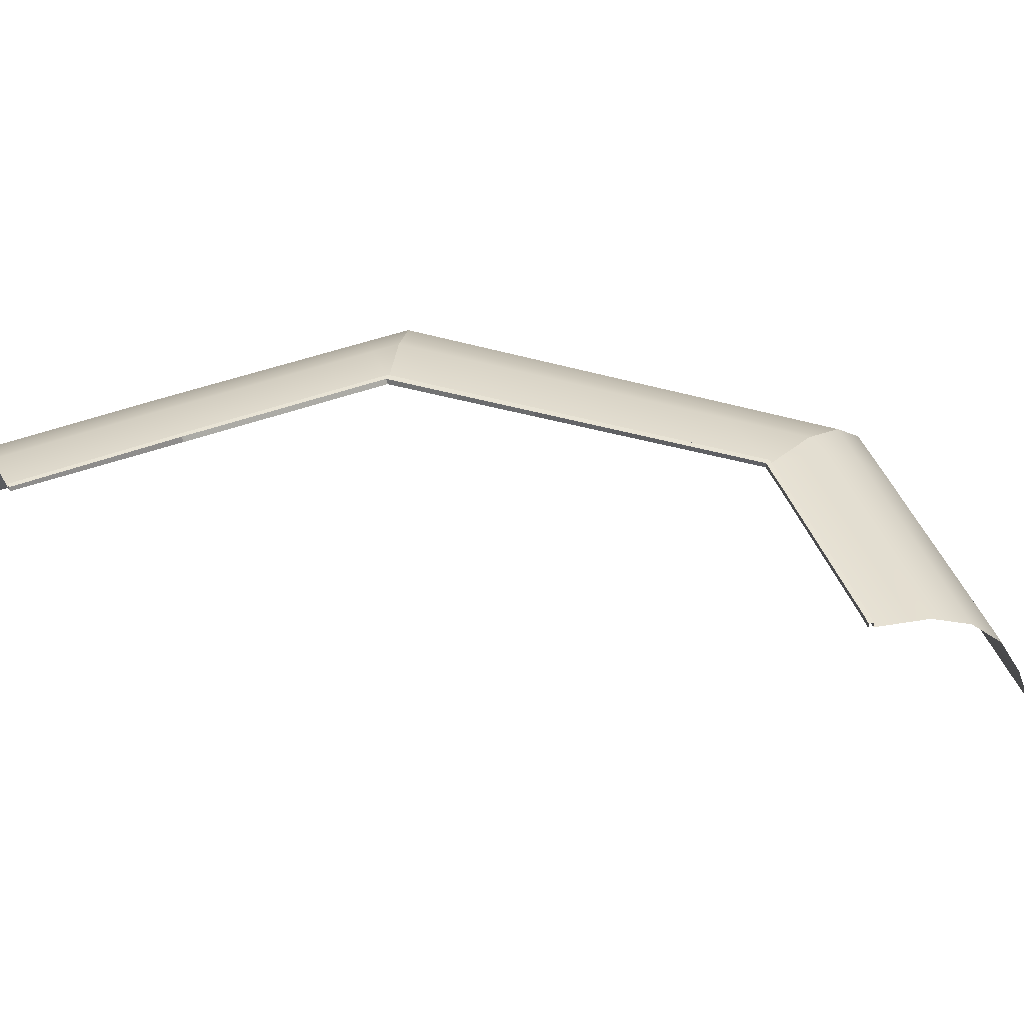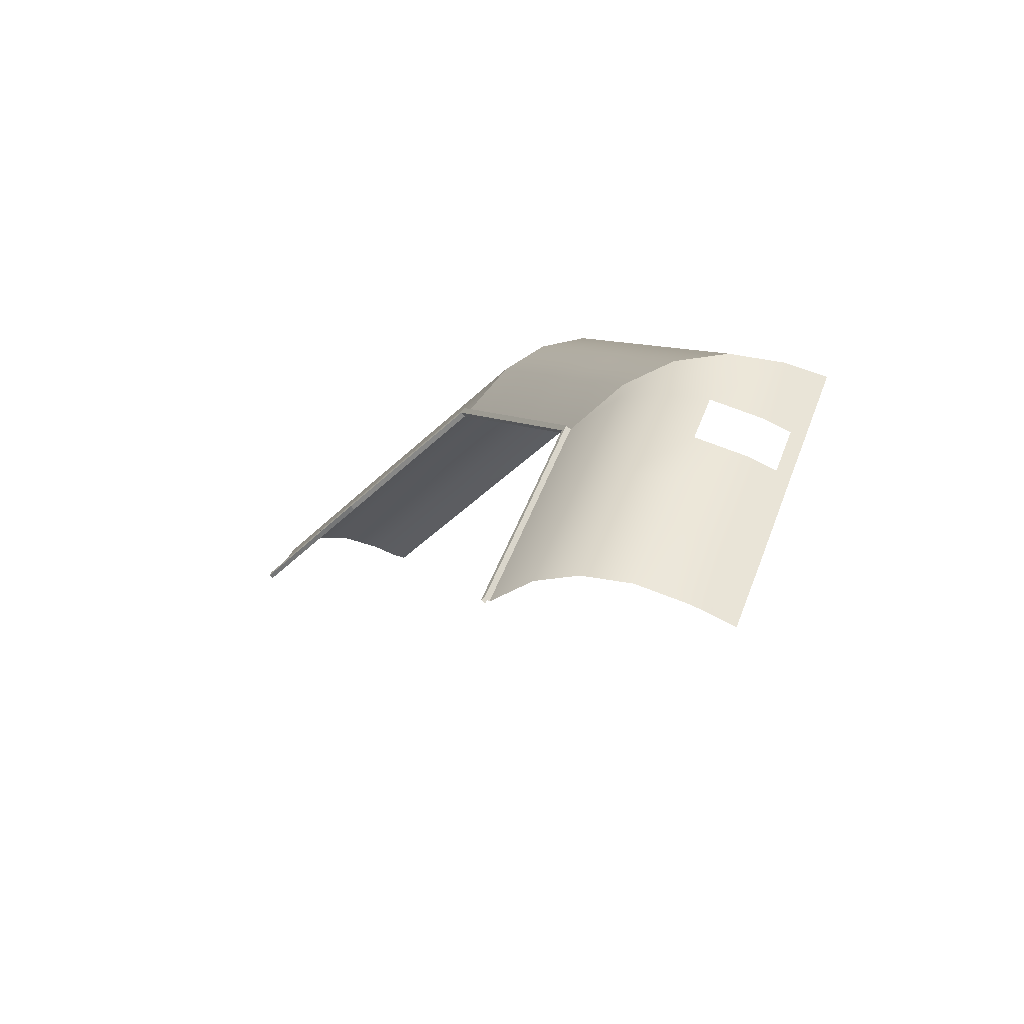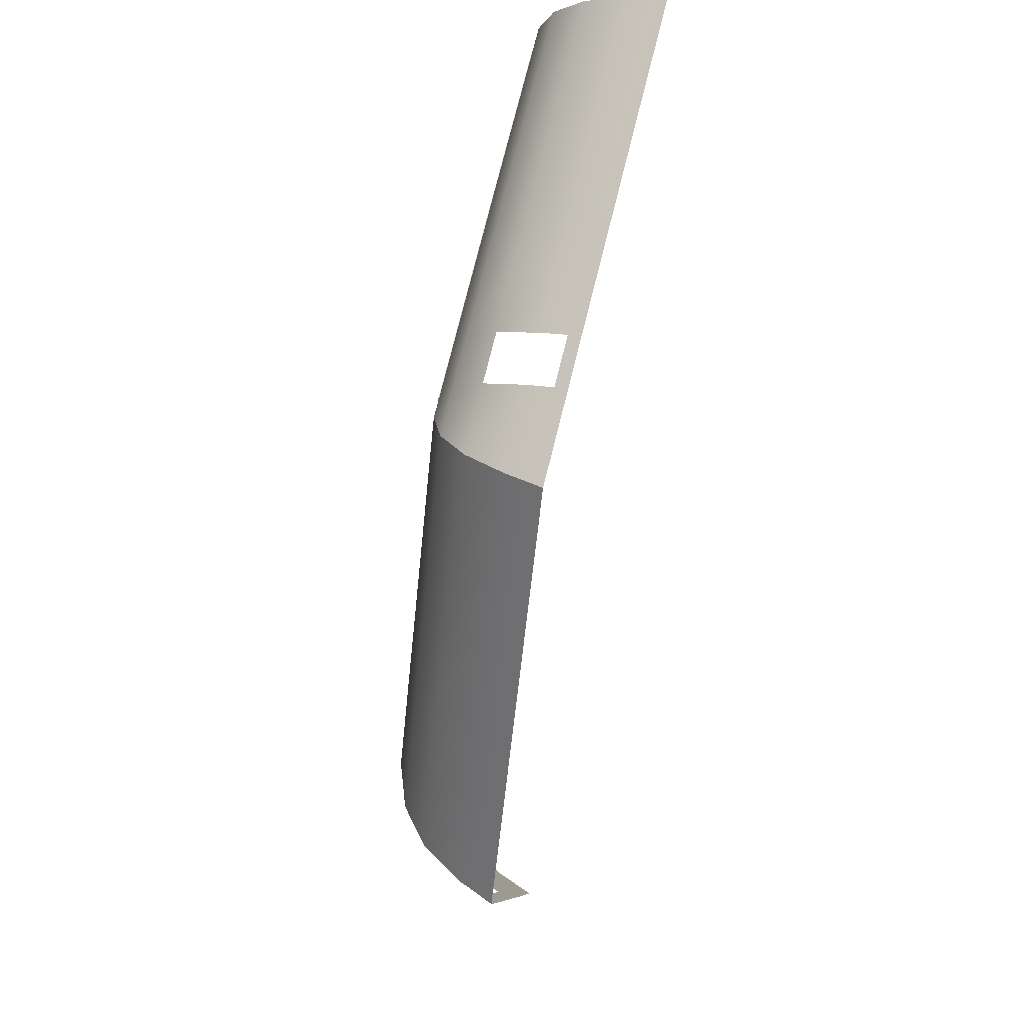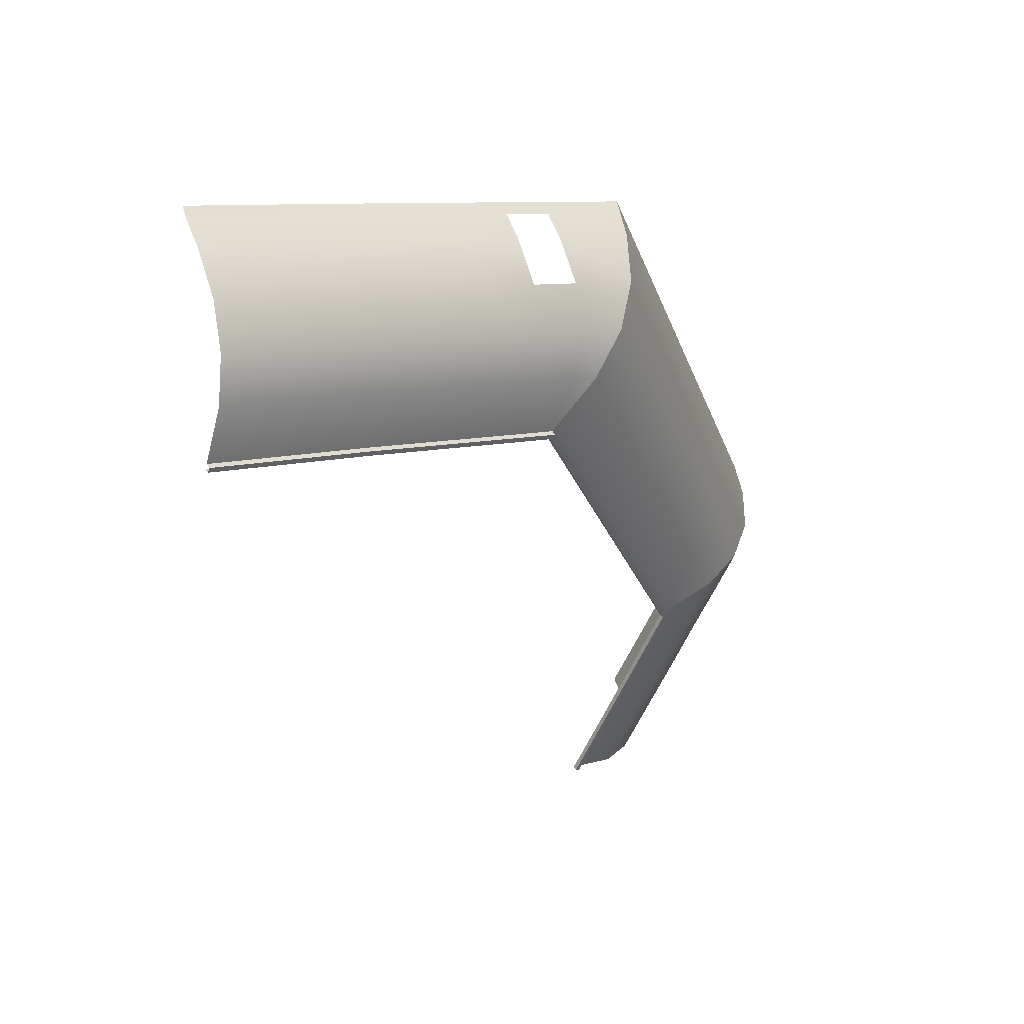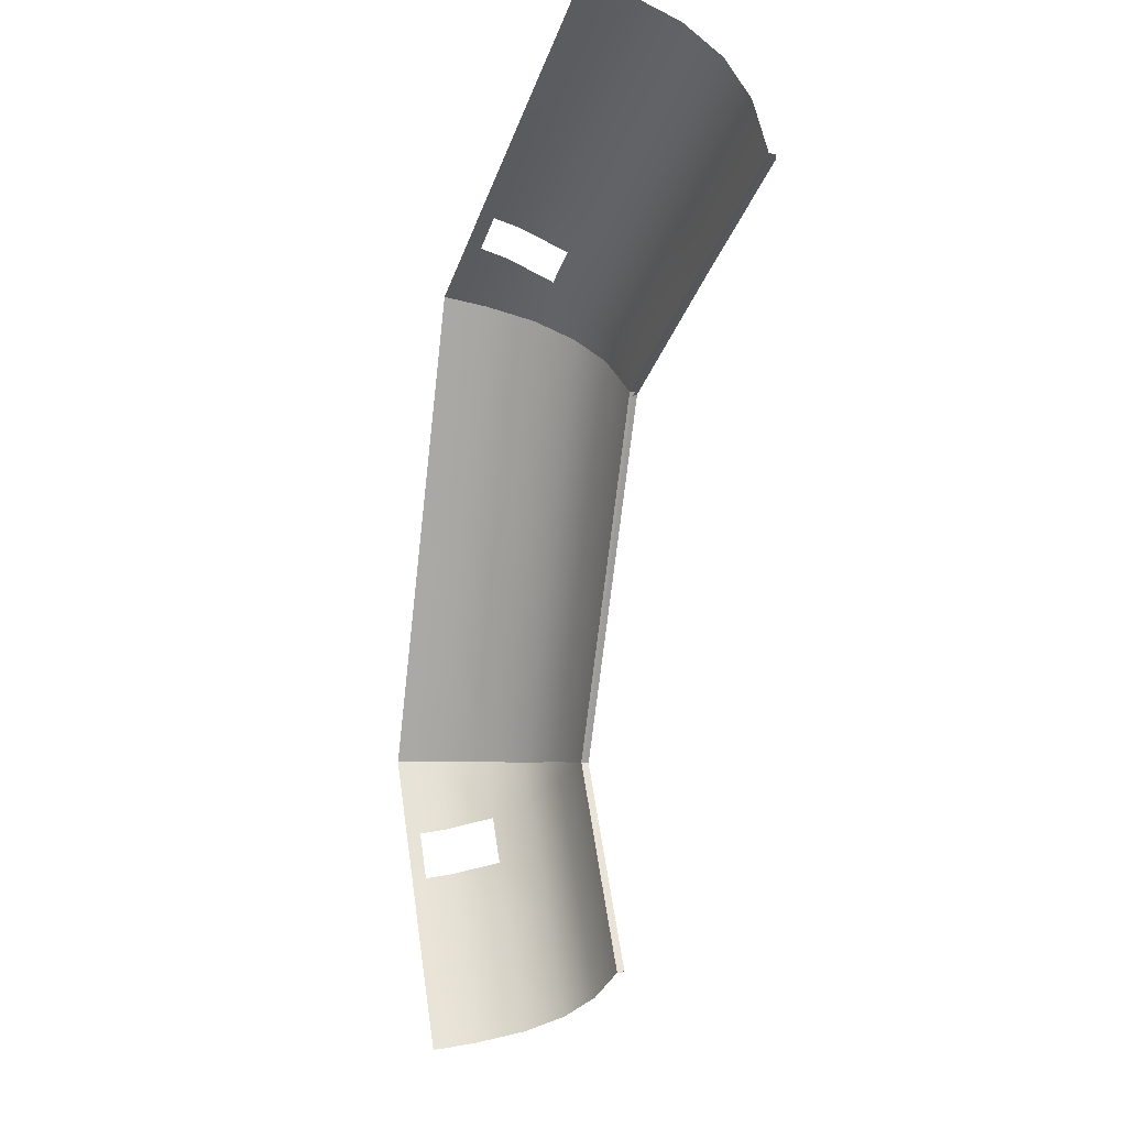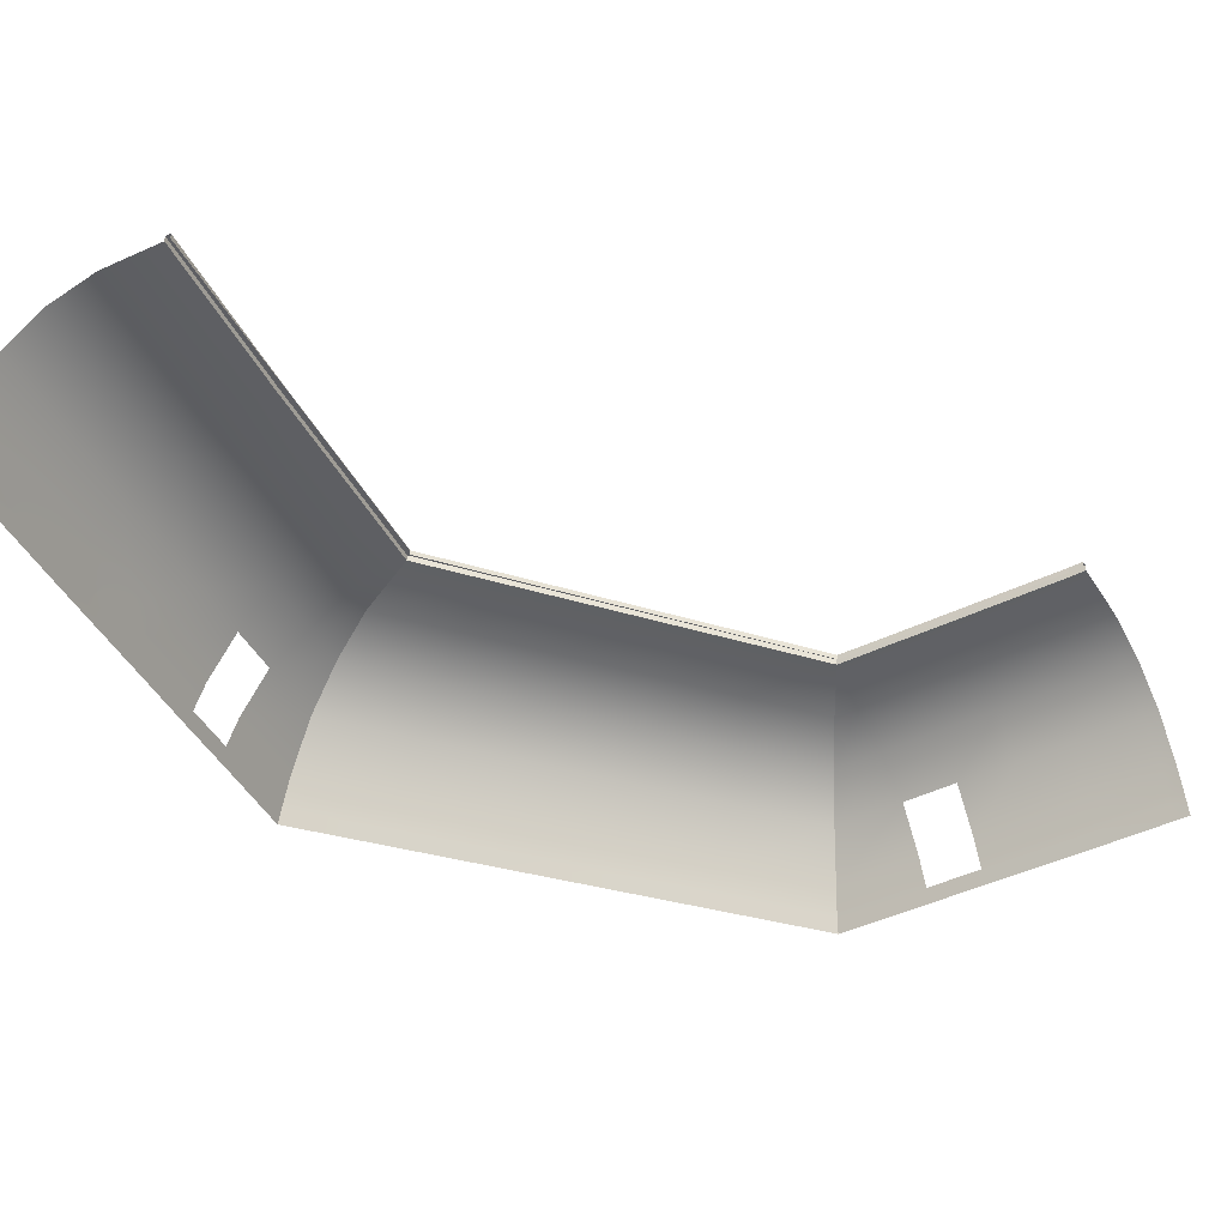
<metadata>
{"format":"obj","ext":"obj","renderer":"f3d","projection":"perspective","resolution":1024,"background":"white","views":[{"elev":40.9,"azim":133.2,"up":"+Y"},{"elev":-67.0,"azim":-132.3,"up":"+Z"},{"elev":54.2,"azim":-74.9,"up":"+Z"},{"elev":45.7,"azim":148.4,"up":"+Z"},{"elev":-6.4,"azim":72.5,"up":"+Z"},{"elev":-40.6,"azim":93.0,"up":"+Y"}]}
</metadata>
<code>
o Bistro_Research_Exterior_Paris_Building_01_paris_buildi_5e63fae
v 7.395 26.99 -5.637
v 8.251 26.99 -3.667
v 7.406 26.85 -5.64
v 8.268 26.84 -3.672
v 9.107 26.99 -1.698
v 9.964 26.99 0.2716
v 9.13 26.84 -1.704
v 9.992 26.84 0.2639
v 6.544 26.85 -7.608
v 5.682 26.85 -9.576
v 6.538 26.99 -7.606
v 5.682 26.99 -9.576
v 10.98 26.99 0.6749
v 9.973 26.85 0.2009
v 10.99 26.85 0.6042
v 15.45 26.99 2.44
v 19.88 26.99 4.123
v 15.46 26.85 2.369
v 19.88 26.85 4.123
v 6.268 26.99 -10.67
v 6.268 26.85 -10.67
v 8.757 26.99 -15.22
v 8.57 26.99 -14.9
v 8.757 26.85 -15.22
v 8.57 26.85 -14.9
v 9.805 26.83 0.3618
v 9.805 26.99 0.3618
v 8.946 26.99 -1.621
v 8.946 26.83 -1.621
v 8.087 26.99 -3.604
v 8.087 26.83 -3.604
v 7.229 26.99 -5.587
v 7.229 26.83 -5.587
v 6.37 26.99 -7.571
v 6.37 26.83 -7.571
v 5.511 26.99 -9.554
v 5.511 26.83 -9.554
v 19.82 26.83 4.255
v 19.82 26.99 4.255
v 15.39 26.99 2.572
v 15.39 26.83 2.572
v 13.65 26.99 1.883
v 13.65 26.83 1.883
v 12.28 26.99 1.342
v 12.28 26.83 1.342
v 10.93 26.99 0.8073
v 10.93 26.83 0.8073
v 13.7 26.99 1.751
v 12.34 26.99 1.209
v 13.71 26.85 1.68
v 12.34 26.85 1.139
v 6.159 26.99 -10.74
v 6.159 26.83 -10.74
v 6.854 26.99 -12.04
v 6.854 26.83 -12.04
v 7.549 26.99 -13.31
v 7.549 26.83 -13.31
v 8.446 26.99 -14.96
v 8.446 26.83 -14.96
v 8.634 26.99 -15.28
v 8.634 26.83 -15.28
v 6.977 26.99 -11.98
v 7.673 26.99 -13.25
v 6.977 26.85 -11.98
v 7.673 26.85 -13.25
v 8.298 26.65 1.472
v 7.377 26.65 -0.722
v 7.153 26.11 2.27
v 6.456 26.65 -2.915
v 6.188 26.11 -0.07764
v 6.24 25.19 2.938
v 5.535 26.65 -5.109
v 5.223 26.11 -2.426
v 5.237 25.19 0.4628
v 5.582 23.95 3.422
v 4.614 26.65 -7.303
v 3.693 26.65 -9.496
v 4.552 23.95 0.8528
v 5.317 23.2 3.612
v 3.294 26.11 -7.122
v 2.329 26.11 -9.47
v 4.259 26.11 -4.774
v 2.23 25.19 -6.963
v 1.227 25.19 -9.438
v 3.232 25.19 -4.488
v 4.235 25.19 -2.012
v 3.523 23.95 -1.716
v 2.493 23.95 -4.285
v 1.463 23.95 -6.854
v 0.4338 23.95 -9.423
v 4.277 23.2 1.007
v 5.183 22.83 3.706
v 4.138 22.83 1.081
v 3.237 23.2 -1.597
v 3.092 22.83 -1.545
v 2.197 23.2 -4.202
v 2.047 22.83 -4.171
v 1.157 23.2 -6.807
v 1.001 22.83 -6.796
v 0.1172 23.2 -9.411
v -0.04432 22.83 -9.422
v 19.25 26.65 5.717
v 14.82 26.65 4.034
v 18.81 26.11 6.818
v 13.07 26.65 3.345
v 14.38 26.11 5.135
v 18.46 25.19 7.705
v 11.7 26.65 2.803
v 12.64 26.11 4.446
v 14.03 25.19 6.022
v 18.21 23.95 8.343
v 10.35 26.65 2.269
v 11.27 26.11 3.905
v 9.037 26.65 1.748
v 9.918 26.11 3.37
v 8.322 26.11 2.739
v 8.066 25.19 3.661
v 7.813 23.95 4.3
v 9.397 25.19 4.195
v 7.712 23.2 4.556
v 7.661 22.83 4.684
v 9.043 23.2 5.09
v 8.992 22.83 5.218
v 10.56 23.2 5.686
v 10.51 22.83 5.815
v 10.67 23.95 5.43
v 9.144 23.95 4.833
v 11.93 23.2 6.228
v 11.88 22.83 6.356
v 10.92 25.19 4.792
v 12.04 23.95 5.971
v 12.29 25.19 5.333
v 13.78 23.95 6.661
v 13.68 23.2 6.917
v 18.11 23.2 8.6
v 13.63 22.83 7.045
v 18.01 22.83 8.759
v 1.154 22.83 -11.63
v 1.275 23.2 -11.57
v 1.868 22.83 -12.93
v 1.517 23.95 -11.43
v 1.989 23.2 -12.87
v 2.12 25.19 -11.11
v 2.631 22.83 -14.34
v 2.752 23.2 -14.27
v 3.326 22.83 -15.62
v 2.957 26.11 -10.62
v 3.447 23.2 -15.55
v 4.233 22.83 -17.25
v 2.994 23.95 -14.14
v 2.231 23.95 -12.73
v 4.414 22.83 -17.58
v 4.532 23.2 -17.52
v 4.344 23.2 -17.2
v 4.774 23.95 -17.38
v 3.69 23.95 -15.42
v 4.587 23.95 -17.06
v 5.376 25.19 -17.05
v 4.292 25.19 -15.09
v 5.189 25.19 -16.74
v 6.214 26.11 -16.6
v 6.027 26.11 -16.28
v 7.254 26.65 -16.03
v 3.596 25.19 -13.81
v 2.834 25.19 -12.4
v 5.13 26.11 -14.63
v 7.067 26.65 -15.71
v 6.17 26.65 -14.07
v 4.434 26.11 -13.36
v 5.474 26.65 -12.79
v 3.704 26.11 -11.97
v 4.779 26.65 -11.49
v 3.992 26.65 -10.05
f 1 2 3
f 2 4 3
f 5 6 7
f 6 8 7
f 2 5 4
f 5 7 4
f 9 10 11
f 10 12 11
f 3 9 1
f 9 11 1
f 6 13 14
f 13 15 14
f 16 17 18
f 17 19 18
f 20 12 21
f 12 10 21
f 22 23 24
f 23 25 24
f 26 27 28
f 29 26 28
f 29 28 30
f 31 29 30
f 31 30 32
f 33 31 32
f 32 34 33
f 34 35 33
f 34 36 35
f 36 37 35
f 27 6 5
f 28 27 5
f 28 5 2
f 30 28 2
f 30 2 1
f 32 30 1
f 1 11 32
f 11 34 32
f 11 12 34
f 12 36 34
f 38 39 40
f 41 38 40
f 41 40 42
f 43 41 42
f 43 42 44
f 45 43 44
f 45 44 46
f 47 45 46
f 47 46 27
f 26 47 27
f 39 17 16
f 40 39 16
f 40 16 48
f 42 40 48
f 42 48 49
f 44 42 49
f 44 49 13
f 46 44 13
f 46 13 6
f 27 46 6
f 16 18 50
f 48 16 50
f 48 50 51
f 49 48 51
f 49 51 15
f 13 49 15
f 37 36 52
f 53 37 52
f 53 52 54
f 55 53 54
f 55 54 56
f 57 55 56
f 57 56 58
f 59 57 58
f 59 58 60
f 61 59 60
f 36 12 20
f 52 36 20
f 52 20 62
f 54 52 62
f 54 62 63
f 56 54 63
f 56 63 23
f 58 56 23
f 58 23 22
f 60 58 22
f 20 21 64
f 62 20 64
f 62 64 65
f 63 62 65
f 63 65 25
f 23 63 25
f 66 26 29
f 67 66 29
f 67 29 31
f 68 66 67
f 69 67 31
f 31 33 69
f 70 68 67
f 70 67 69
f 71 68 70
f 33 72 69
f 33 35 72
f 73 70 69
f 69 72 73
f 74 71 70
f 74 70 73
f 75 71 74
f 35 76 72
f 35 37 76
f 37 77 76
f 78 75 74
f 79 75 78
f 76 77 80
f 77 81 80
f 72 76 82
f 76 80 82
f 72 82 73
f 80 81 83
f 81 84 83
f 82 80 85
f 80 83 85
f 73 82 86
f 86 74 73
f 82 85 86
f 78 74 86
f 87 86 85
f 87 78 86
f 85 83 88
f 88 87 85
f 83 84 89
f 83 89 88
f 84 90 89
f 91 78 87
f 91 79 78
f 92 79 91
f 93 92 91
f 94 91 87
f 93 91 94
f 94 87 88
f 95 93 94
f 96 94 88
f 95 94 96
f 88 89 96
f 97 95 96
f 89 98 96
f 96 98 97
f 89 90 98
f 98 99 97
f 90 100 98
f 98 100 99
f 100 101 99
f 102 38 41
f 103 102 41
f 103 41 43
f 104 102 103
f 105 103 43
f 43 45 105
f 106 104 103
f 106 103 105
f 107 104 106
f 45 108 105
f 108 45 47
f 109 106 105
f 105 108 109
f 110 107 106
f 110 106 109
f 111 107 110
f 112 108 47
f 112 47 26
f 108 113 109
f 113 108 112
f 114 112 26
f 26 66 114
f 115 113 112
f 115 112 114
f 114 66 116
f 116 115 114
f 66 68 116
f 116 68 117
f 68 71 117
f 117 71 118
f 71 75 118
f 117 119 116
f 119 115 116
f 120 118 75
f 79 120 75
f 79 92 120
f 92 121 120
f 120 121 122
f 121 123 122
f 122 123 124
f 123 125 124
f 124 126 122
f 126 127 122
f 127 126 119
f 124 125 128
f 124 128 126
f 125 129 128
f 126 130 119
f 119 130 115
f 130 113 115
f 130 126 131
f 128 131 126
f 113 130 132
f 132 130 131
f 109 113 132
f 132 110 109
f 110 132 131
f 133 110 131
f 133 131 128
f 133 111 110
f 134 133 128
f 111 133 134
f 128 129 134
f 135 111 134
f 129 136 134
f 134 136 135
f 136 137 135
f 138 101 100
f 139 138 100
f 140 138 139
f 100 90 139
f 90 141 139
f 142 140 139
f 141 90 143
f 144 140 142
f 90 84 143
f 145 144 142
f 146 144 145
f 143 84 147
f 84 81 147
f 148 146 145
f 149 146 148
f 145 142 150
f 145 150 148
f 142 151 150
f 152 149 153
f 149 154 153
f 154 149 148
f 153 154 155
f 148 156 154
f 150 156 148
f 154 157 155
f 156 157 154
f 158 155 157
f 156 150 159
f 156 159 157
f 160 158 157
f 159 160 157
f 161 158 160
f 162 161 160
f 160 159 162
f 163 161 162
f 150 164 159
f 164 150 151
f 165 164 151
f 159 166 162
f 159 164 166
f 167 163 162
f 162 166 167
f 61 163 167
f 59 61 167
f 167 168 59
f 166 168 167
f 168 57 59
f 164 169 166
f 166 169 168
f 169 164 165
f 168 170 57
f 169 170 168
f 170 55 57
f 171 169 165
f 170 169 171
f 165 143 171
f 143 147 171
f 55 170 172
f 172 170 171
f 171 147 172
f 53 55 172
f 147 173 172
f 172 173 53
f 147 81 173
f 173 37 53
f 81 77 173
f 173 77 37

</code>
